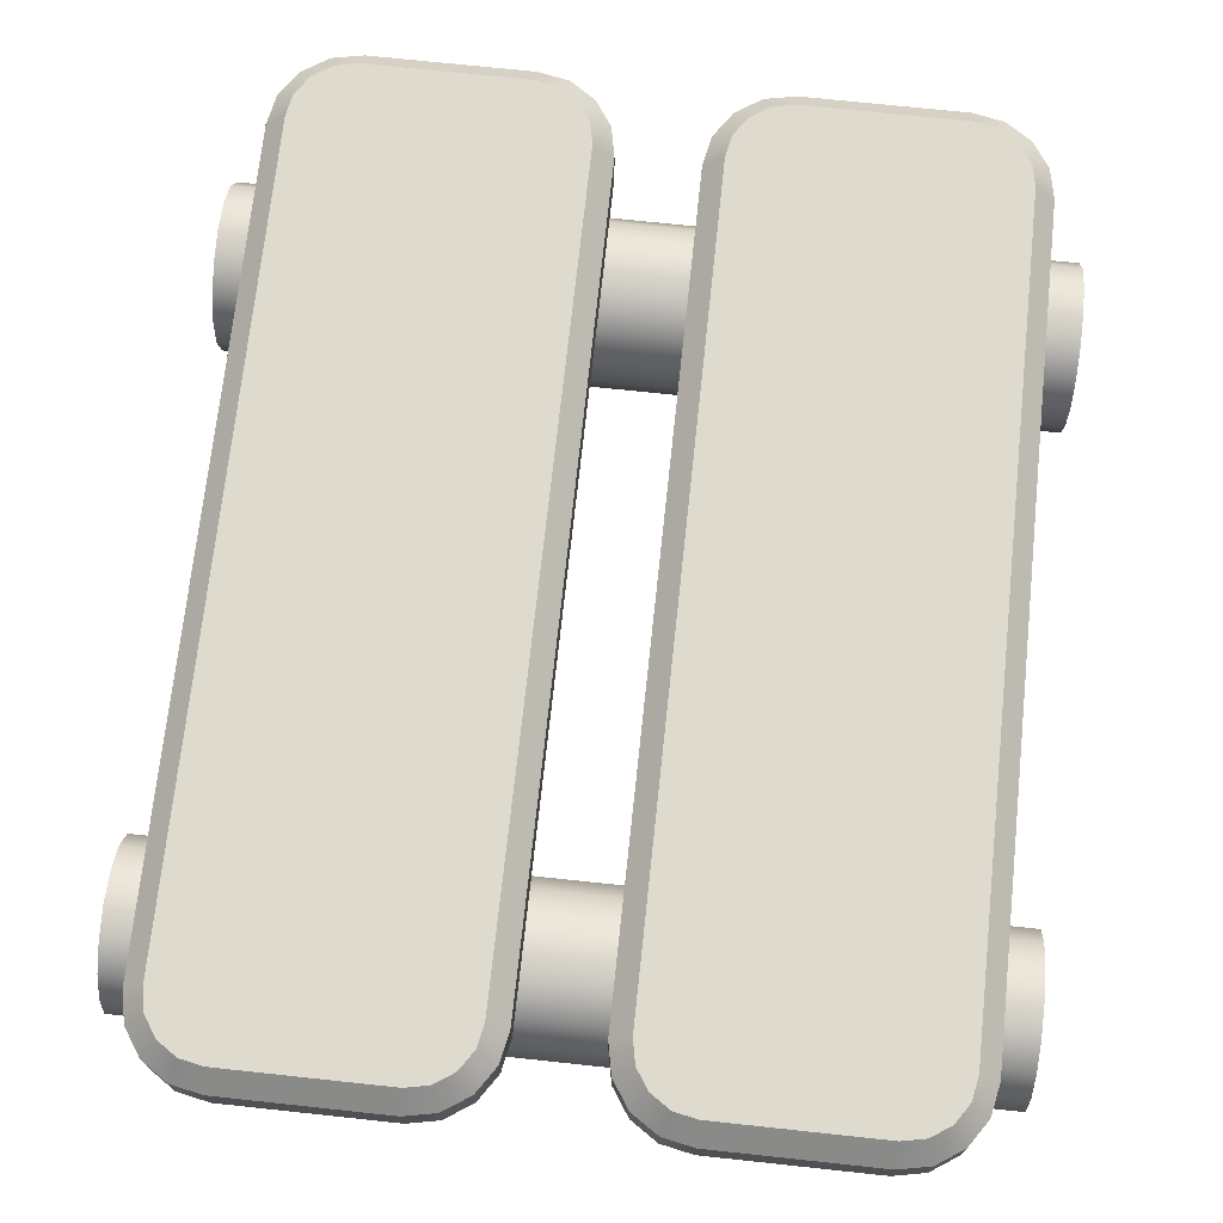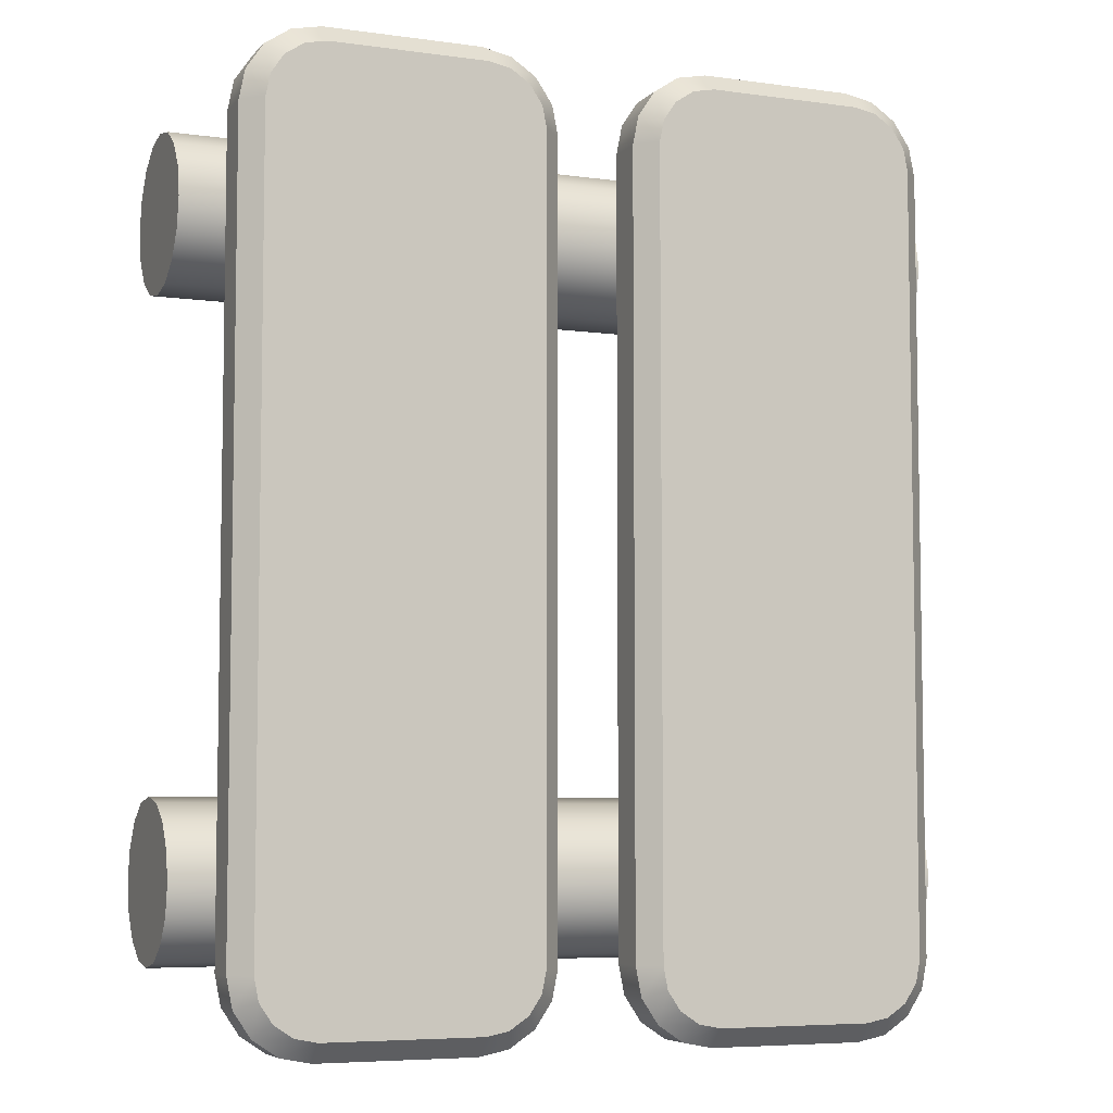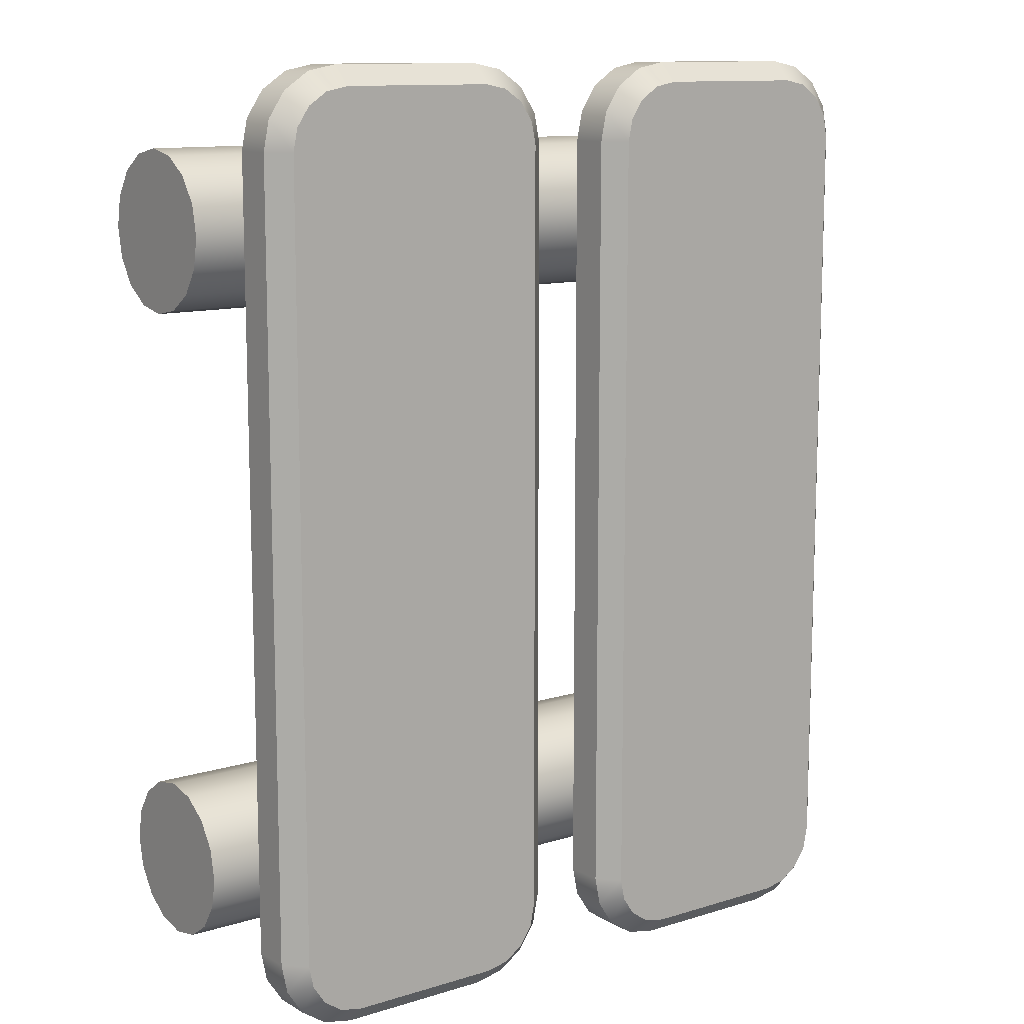
<metadata>
{"format":"obj","ext":"obj","renderer":"f3d","projection":"perspective","resolution":1024,"background":"white","views":[{"elev":71.2,"azim":-173.9,"up":"+Y"},{"elev":-6.1,"azim":157.4,"up":"+Z"},{"elev":11.7,"azim":143.4,"up":"+Z"}]}
</metadata>
<code>
o Hidden
g Hidden
v -0.5 0.5 0.8
v -0.5 0.4617 0.8076
v -0.5 0.4293 0.8293
v -0.5 0.4076 0.8617
v -0.5 0.4 0.9
v -0.5 0.4076 0.9383
v -0.5 0.4293 0.9707
v -0.5 0.4617 0.9924
v -0.5 0.5 1
v -0.5 0.5383 0.9924
v -0.5 0.5707 0.9707
v -0.5 0.5924 0.9383
v -0.5 0.6 0.9
v -0.5 0.5924 0.8617
v -0.5 0.5707 0.8293
v -0.5 0.5383 0.8076
v -0.5 0.5 0.9
f 1 2 17
f 15 16 17
f 14 15 17
f 13 14 17
f 12 13 17
f 11 12 17
f 10 11 17
f 9 10 17
f 8 9 17
f 7 8 17
f 6 7 17
f 5 6 17
f 4 5 17
f 3 4 17
f 2 3 17
f 16 1 17
v 0.5 0.5 0.8
v 0.5 0.5383 0.8076
v 0.5 0.5707 0.8293
v 0.5 0.5924 0.8617
v 0.5 0.6 0.9
v 0.5 0.5924 0.9383
v 0.5 0.5707 0.9707
v 0.5 0.5383 0.9924
v 0.5 0.5 1
v 0.5 0.4617 0.9924
v 0.5 0.4293 0.9707
v 0.5 0.4076 0.9383
v 0.5 0.4 0.9
v 0.5 0.4076 0.8617
v 0.5 0.4293 0.8293
v 0.5 0.4617 0.8076
v 0.5 0.5 0.9
f 18 19 34
f 32 33 34
f 31 32 34
f 30 31 34
f 29 30 34
f 28 29 34
f 27 28 34
f 26 27 34
f 25 26 34
f 24 25 34
f 23 24 34
f 22 23 34
f 21 22 34
f 20 21 34
f 19 20 34
f 33 18 34
v -0.5 0.5 0.2
v -0.5 0.5383 0.1924
v -0.5 0.5707 0.1707
v -0.5 0.5924 0.1383
v -0.5 0.6 0.1
v -0.5 0.5924 0.06173
v -0.5 0.5707 0.02929
v -0.5 0.5383 0.007612
v -0.5 0.5 0
v -0.5 0.4617 0.007612
v -0.5 0.4293 0.02929
v -0.5 0.4076 0.06173
v -0.5 0.4 0.1
v -0.5 0.4076 0.1383
v -0.5 0.4293 0.1707
v -0.5 0.4617 0.1924
v -0.5 0.5 0.1
f 35 36 51
f 49 50 51
f 48 49 51
f 47 48 51
f 46 47 51
f 45 46 51
f 44 45 51
f 43 44 51
f 42 43 51
f 41 42 51
f 40 41 51
f 39 40 51
f 38 39 51
f 37 38 51
f 36 37 51
f 50 35 51
v 0.5 0.5 0.2
v 0.5 0.4617 0.1924
v 0.5 0.4293 0.1707
v 0.5 0.4076 0.1383
v 0.5 0.4 0.1
v 0.5 0.4076 0.06173
v 0.5 0.4293 0.02929
v 0.5 0.4617 0.007612
v 0.5 0.5 0
v 0.5 0.5383 0.007612
v 0.5 0.5707 0.02929
v 0.5 0.5924 0.06173
v 0.5 0.6 0.1
v 0.5 0.5924 0.1383
v 0.5 0.5707 0.1707
v 0.5 0.5383 0.1924
v 0.5 0.5 0.1
f 52 53 68
f 66 67 68
f 65 66 68
f 64 65 68
f 63 64 68
f 62 63 68
f 61 62 68
f 60 61 68
f 59 60 68
f 58 59 68
f 57 58 68
f 56 57 68
f 55 56 68
f 54 55 68
f 53 54 68
f 67 52 68
o Log
g Log
v 0.5 0.4617 0.1924
v 0.5 0.5 0.2
v -0.5 0.5 0.2
v -0.5 0.4617 0.1924
v 0.5 0.4293 0.1707
v -0.5 0.4293 0.1707
v 0.5 0.4076 0.1383
v -0.5 0.4076 0.1383
v 0.5 0.4 0.1
v -0.5 0.4 0.1
v 0.5 0.4076 0.06173
v -0.5 0.4076 0.06173
v 0.5 0.4293 0.02929
v -0.5 0.4293 0.02929
v 0.5 0.4617 0.007612
v -0.5 0.4617 0.007612
v 0.5 0.5 0
v -0.5 0.5 0
v 0.5 0.5383 0.007612
v -0.5 0.5383 0.007612
v 0.5 0.5707 0.02929
v -0.5 0.5707 0.02929
v 0.5 0.5924 0.06173
v -0.5 0.5924 0.06173
v 0.5 0.6 0.1
v -0.5 0.6 0.1
v 0.5 0.5924 0.1383
v -0.5 0.5924 0.1383
v 0.5 0.5707 0.1707
v -0.5 0.5707 0.1707
v 0.5 0.5383 0.1924
v -0.5 0.5383 0.1924
f 69 70 72
f 100 70 99
f 97 98 100
f 95 96 98
f 93 94 96
f 91 92 94
f 89 90 92
f 87 88 90
f 85 86 88
f 83 84 86
f 81 82 84
f 79 80 82
f 77 78 80
f 75 76 78
f 73 74 76
f 75 73 76
f 77 75 78
f 79 77 80
f 81 79 82
f 83 81 84
f 85 83 86
f 87 85 88
f 89 87 90
f 91 89 92
f 93 91 94
f 95 93 96
f 97 95 98
f 99 97 100
f 100 71 70
f 70 71 72
f 69 72 74
f 73 69 74
v 0.5 0.4617 0.8076
v 0.5 0.5 0.8
v -0.5 0.5 0.8
v -0.5 0.4617 0.8076
v 0.5 0.4293 0.8293
v -0.5 0.4293 0.8293
v 0.5 0.4076 0.8617
v -0.5 0.4076 0.8617
v 0.5 0.4 0.9
v -0.5 0.4 0.9
v 0.5 0.4076 0.9383
v -0.5 0.4076 0.9383
v 0.5 0.4293 0.9707
v -0.5 0.4293 0.9707
v 0.5 0.4617 0.9924
v -0.5 0.4617 0.9924
v 0.5 0.5 1
v -0.5 0.5 1
v 0.5 0.5383 0.9924
v -0.5 0.5383 0.9924
v 0.5 0.5707 0.9707
v -0.5 0.5707 0.9707
v 0.5 0.5924 0.9383
v -0.5 0.5924 0.9383
v 0.5 0.6 0.9
v -0.5 0.6 0.9
v 0.5 0.5924 0.8617
v -0.5 0.5924 0.8617
v 0.5 0.5707 0.8293
v -0.5 0.5707 0.8293
v 0.5 0.5383 0.8076
v -0.5 0.5383 0.8076
f 104 103 102
f 131 102 132
f 132 130 129
f 130 127 129
f 128 125 127
f 126 123 125
f 124 121 123
f 122 119 121
f 120 117 119
f 118 115 117
f 116 113 115
f 114 111 113
f 112 109 111
f 110 107 109
f 108 105 107
f 106 101 105
f 108 106 105
f 110 108 107
f 112 110 109
f 114 112 111
f 116 114 113
f 118 116 115
f 120 118 117
f 122 120 119
f 124 122 121
f 126 124 123
f 128 126 125
f 130 128 127
f 132 129 131
f 102 103 132
f 106 104 101
f 104 102 101
o Wood_Dark
g Wood_Dark
v -0.05761 0.625 -0.03827
v -0.05 0.625 0
v -0.05 0.675 0
v -0.05762 0.675 -0.03827
v -0.0793 0.625 -0.0707
v -0.0793 0.675 -0.0707
v -0.1117 0.625 -0.09238
v -0.1117 0.675 -0.09239
v -0.15 0.675 -0.1
v -0.15 0.625 -0.1
v -0.35 0.675 -0.1
v -0.35 0.625 -0.1
v -0.4424 0.675 -0.03827
v -0.45 0.675 0
v -0.45 0.625 0
v -0.4424 0.625 -0.03827
v -0.4207 0.625 -0.0707
v -0.4207 0.675 -0.0707
v -0.3883 0.625 -0.09239
v -0.3883 0.675 -0.09238
v -0.45 0.625 1
v -0.45 0.675 1
v -0.4424 0.675 1.038
v -0.4424 0.625 1.038
v -0.4207 0.625 1.071
v -0.4207 0.675 1.071
v -0.3883 0.625 1.092
v -0.3883 0.675 1.092
v -0.35 0.625 1.1
v -0.35 0.675 1.1
v -0.15 0.625 1.1
v -0.15 0.675 1.1
v -0.05761 0.625 1.038
v -0.05 0.625 1
v -0.05 0.675 1
v -0.05762 0.675 1.038
v -0.0793 0.625 1.071
v -0.0793 0.675 1.071
v -0.1117 0.625 1.092
v -0.1117 0.675 1.092
f 136 135 134
f 167 166 134
f 165 166 168
f 169 168 170
f 171 170 172
f 164 163 171
f 164 162 161
f 159 161 160
f 157 160 158
f 156 158 155
f 154 153 156
f 147 153 146
f 148 146 145
f 150 149 148
f 152 151 149
f 152 144 151
f 144 143 142
f 139 142 141
f 139 141 140
f 138 137 139
f 140 138 139
f 143 141 142
f 152 143 144
f 150 152 149
f 145 150 148
f 148 147 146
f 153 154 146
f 155 154 156
f 156 157 158
f 157 159 160
f 161 162 160
f 163 164 161
f 172 164 171
f 171 169 170
f 169 165 168
f 166 167 168
f 135 167 134
f 136 133 137
f 138 136 137
f 136 134 133
v 0.4424 0.625 -0.03827
v 0.45 0.625 0
v 0.45 0.675 0
v 0.4424 0.675 -0.03827
v 0.4207 0.625 -0.0707
v 0.4207 0.675 -0.0707
v 0.3883 0.625 -0.09238
v 0.3883 0.675 -0.09239
v 0.35 0.675 -0.1
v 0.35 0.625 -0.1
v 0.15 0.675 -0.1
v 0.15 0.625 -0.1
v 0.05761 0.675 -0.03827
v 0.05 0.675 0
v 0.05 0.625 0
v 0.05762 0.625 -0.03827
v 0.0793 0.625 -0.0707
v 0.0793 0.675 -0.0707
v 0.1117 0.625 -0.09239
v 0.1117 0.675 -0.09238
v 0.05 0.625 1
v 0.05 0.675 1
v 0.05761 0.675 1.038
v 0.05762 0.625 1.038
v 0.0793 0.625 1.071
v 0.0793 0.675 1.071
v 0.1117 0.625 1.092
v 0.1117 0.675 1.092
v 0.15 0.625 1.1
v 0.15 0.675 1.1
v 0.35 0.625 1.1
v 0.35 0.675 1.1
v 0.4424 0.625 1.038
v 0.45 0.625 1
v 0.45 0.675 1
v 0.4424 0.675 1.038
v 0.4207 0.625 1.071
v 0.4207 0.675 1.071
v 0.3883 0.625 1.092
v 0.3883 0.675 1.092
f 176 175 174
f 207 206 174
f 205 206 208
f 209 208 210
f 211 210 212
f 204 203 211
f 204 202 201
f 199 201 200
f 197 200 198
f 196 198 195
f 194 193 196
f 187 193 186
f 188 186 185
f 190 189 188
f 192 191 189
f 192 184 191
f 184 183 182
f 179 182 181
f 179 181 180
f 178 177 179
f 180 178 179
f 183 181 182
f 192 183 184
f 190 192 189
f 185 190 188
f 188 187 186
f 193 194 186
f 195 194 196
f 196 197 198
f 197 199 200
f 201 202 200
f 203 204 201
f 212 204 211
f 211 209 210
f 209 205 208
f 206 207 208
f 175 207 174
f 176 173 177
f 178 176 177
f 176 174 173
o Wood_Light
g Wood_Light
v -0.35 0.6 1.075
v -0.15 0.6 1.075
v -0.075 0.6 1
v -0.075 0.6 0
v -0.15 0.6 -0.075
v -0.35 0.6 -0.075
v -0.425 0.6 0
v -0.425 0.6 1
v -0.4193 0.6 -0.0287
v -0.403 0.6 -0.05302
v -0.3787 0.6 -0.06929
v -0.1213 0.6 -0.06929
v -0.09698 0.6 -0.05302
v -0.08071 0.6 -0.0287
v -0.08071 0.6 1.029
v -0.09698 0.6 1.053
v -0.1213 0.6 1.069
v -0.3787 0.6 1.069
v -0.403 0.6 1.053
v -0.4193 0.6 1.029
f 225 226 216
f 220 216 215
f 215 214 213
f 213 230 231
f 228 229 214
f 215 228 214
f 215 227 228
f 215 213 220
f 213 231 220
f 231 232 220
f 220 219 216
f 219 222 218
f 222 223 218
f 219 221 222
f 219 218 216
f 218 217 216
f 217 225 216
f 217 224 225
v -0.35 0.7 1.075
v -0.15 0.7 1.075
v -0.075 0.7 1
v -0.075 0.7 0
v -0.15 0.7 -0.075
v -0.35 0.7 -0.075
v -0.425 0.7 0
v -0.425 0.7 1
v -0.1213 0.7 1.069
v -0.09698 0.7 1.053
v -0.08071 0.7 1.029
v -0.08071 0.7 -0.0287
v -0.09698 0.7 -0.05302
v -0.1213 0.7 -0.06929
v -0.3787 0.7 -0.06929
v -0.403 0.7 -0.05302
v -0.4193 0.7 -0.0287
v -0.4193 0.7 1.029
v -0.403 0.7 1.053
v -0.3787 0.7 1.069
f 245 246 237
f 236 237 238
f 238 248 239
f 235 239 240
f 240 251 233
f 251 252 233
f 240 250 251
f 240 233 235
f 233 234 235
f 234 241 242
f 234 242 235
f 242 243 235
f 248 249 239
f 238 247 248
f 235 236 239
f 236 238 239
f 236 245 237
f 236 244 245
v 0.15 0.6 1.075
v 0.35 0.6 1.075
v 0.425 0.6 1
v 0.425 0.6 0
v 0.35 0.6 -0.075
v 0.15 0.6 -0.075
v 0.075 0.6 0
v 0.075 0.6 1
v 0.08071 0.6 -0.0287
v 0.09698 0.6 -0.05302
v 0.1213 0.6 -0.06929
v 0.3787 0.6 -0.06929
v 0.403 0.6 -0.05302
v 0.4193 0.6 -0.0287
v 0.4193 0.6 1.029
v 0.403 0.6 1.053
v 0.3787 0.6 1.069
v 0.1213 0.6 1.069
v 0.09698 0.6 1.053
v 0.08071 0.6 1.029
f 255 267 268
f 268 269 254
f 256 255 260
f 253 271 260
f 253 270 271
f 271 272 260
f 260 259 256
f 259 262 258
f 262 263 258
f 259 261 262
f 259 258 256
f 258 257 256
f 257 264 265
f 257 265 256
f 265 266 256
f 255 253 260
f 255 254 253
f 255 268 254
v 0.15 0.7 1.075
v 0.35 0.7 1.075
v 0.425 0.7 1
v 0.425 0.7 0
v 0.35 0.7 -0.075
v 0.15 0.7 -0.075
v 0.075 0.7 0
v 0.075 0.7 1
v 0.3787 0.7 1.069
v 0.403 0.7 1.053
v 0.4193 0.7 1.029
v 0.4193 0.7 -0.0287
v 0.403 0.7 -0.05302
v 0.3787 0.7 -0.06929
v 0.1213 0.7 -0.06929
v 0.09698 0.7 -0.05302
v 0.08071 0.7 -0.0287
v 0.08071 0.7 1.029
v 0.09698 0.7 1.053
v 0.1213 0.7 1.069
f 285 286 277
f 276 277 278
f 278 288 279
f 288 289 279
f 278 287 288
f 276 279 280
f 280 273 275
f 274 282 275
f 274 281 282
f 282 283 275
f 273 274 275
f 291 292 273
f 280 291 273
f 280 290 291
f 280 275 276
f 276 278 279
f 276 285 277
f 276 284 285
o Wood_Medium
g Wood_Medium
v 0.4424 0.675 1.038
v 0.45 0.675 1
v 0.425 0.7 1
v 0.4193 0.7 1.029
v 0.403 0.7 1.053
v 0.4207 0.675 1.071
v 0.3787 0.7 1.069
v 0.3883 0.675 1.092
v 0.35 0.7 1.075
v 0.35 0.675 1.1
v 0.45 0.675 0
v 0.425 0.7 0
v 0.4424 0.675 -0.03827
v 0.4193 0.7 -0.0287
v 0.403 0.7 -0.05302
v 0.4207 0.675 -0.0707
v 0.3787 0.7 -0.06929
v 0.3883 0.675 -0.09239
v 0.35 0.7 -0.075
v 0.35 0.675 -0.1
v 0.15 0.7 -0.075
v 0.15 0.675 -0.1
v 0.1117 0.675 -0.09238
v 0.1213 0.7 -0.06929
v 0.09698 0.7 -0.05302
v 0.0793 0.675 -0.07069
v 0.08071 0.7 -0.0287
v 0.05761 0.675 -0.03826
v 0.075 0.7 0
v 0.05 0.675 0
v 0.075 0.7 1
v 0.05 0.675 1
v 0.1117 0.675 1.092
v 0.15 0.675 1.1
v 0.15 0.7 1.075
v 0.1213 0.7 1.069
v 0.09698 0.7 1.053
v 0.0793 0.675 1.071
v 0.08071 0.7 1.029
v 0.05761 0.675 1.038
f 293 294 295
f 304 294 303
f 304 303 305
f 305 308 306
f 308 309 307
f 310 311 309
f 311 312 313
f 313 314 315
f 315 318 316
f 318 319 317
f 320 321 319
f 322 323 321
f 323 324 332
f 331 332 330
f 328 330 325
f 325 326 327
f 327 302 301
f 299 301 300
f 299 300 298
f 296 297 298
f 297 299 298
f 301 302 300
f 327 326 302
f 325 327 328
f 328 329 330
f 329 331 330
f 331 323 332
f 322 324 323
f 320 322 321
f 318 320 319
f 318 317 316
f 316 313 315
f 312 314 313
f 310 312 311
f 308 310 309
f 308 307 306
f 306 304 305
f 304 295 294
f 296 298 293
f 293 295 296
v 0.3883 0.625 -0.09238
v 0.35 0.625 -0.1
v 0.35 0.6 -0.075
v 0.3787 0.6 -0.06929
v 0.403 0.6 -0.05302
v 0.4207 0.625 -0.07069
v 0.4193 0.6 -0.0287
v 0.4424 0.625 -0.03826
v 0.425 0.6 0
v 0.45 0.625 0
v 0.15 0.625 -0.1
v 0.15 0.6 -0.075
v 0.05762 0.625 -0.03827
v 0.05 0.625 0
v 0.075 0.6 0
v 0.08071 0.6 -0.0287
v 0.09698 0.6 -0.05302
v 0.07931 0.625 -0.0707
v 0.1213 0.6 -0.06929
v 0.1117 0.625 -0.09239
v 0.05 0.625 1
v 0.075 0.6 1
v 0.05762 0.625 1.038
v 0.08071 0.6 1.029
v 0.09698 0.6 1.053
v 0.07931 0.625 1.071
v 0.1213 0.6 1.069
v 0.1117 0.625 1.092
v 0.15 0.6 1.075
v 0.15 0.625 1.1
v 0.35 0.6 1.075
v 0.35 0.625 1.1
v 0.3883 0.625 1.092
v 0.3787 0.6 1.069
v 0.403 0.6 1.053
v 0.4207 0.625 1.071
v 0.4193 0.6 1.029
v 0.4424 0.625 1.038
v 0.425 0.6 1
v 0.45 0.625 1
f 336 335 333
f 335 344 343
f 352 344 351
f 350 351 349
f 350 349 348
f 348 347 345
f 347 354 346
f 355 354 356
f 356 357 358
f 359 360 358
f 361 362 360
f 362 363 364
f 365 363 366
f 366 367 368
f 369 370 368
f 371 372 370
f 342 372 341
f 340 341 339
f 338 339 337
f 338 340 339
f 340 342 341
f 372 371 341
f 369 371 370
f 367 369 368
f 366 368 365
f 365 364 363
f 362 361 363
f 359 361 360
f 357 359 358
f 356 358 355
f 355 353 354
f 354 353 346
f 347 346 345
f 345 350 348
f 350 352 351
f 352 343 344
f 334 335 343
f 335 334 333
f 338 337 336
f 333 338 336
v -0.05762 0.675 1.038
v -0.05 0.675 1
v -0.075 0.7 1
v -0.08071 0.7 1.029
v -0.09698 0.7 1.053
v -0.07931 0.675 1.071
v -0.1213 0.7 1.069
v -0.1117 0.675 1.092
v -0.15 0.7 1.075
v -0.15 0.675 1.1
v -0.05 0.675 0
v -0.075 0.7 0
v -0.05762 0.675 -0.03827
v -0.08071 0.7 -0.0287
v -0.09698 0.7 -0.05302
v -0.07931 0.675 -0.0707
v -0.1213 0.7 -0.06929
v -0.1117 0.675 -0.09239
v -0.15 0.7 -0.075
v -0.15 0.675 -0.1
v -0.35 0.7 -0.075
v -0.35 0.675 -0.1
v -0.3883 0.675 -0.09238
v -0.3787 0.7 -0.06929
v -0.403 0.7 -0.05302
v -0.4207 0.675 -0.07069
v -0.4193 0.7 -0.0287
v -0.4424 0.675 -0.03826
v -0.425 0.7 0
v -0.45 0.675 0
v -0.425 0.7 1
v -0.45 0.675 1
v -0.3883 0.675 1.092
v -0.35 0.675 1.1
v -0.35 0.7 1.075
v -0.3787 0.7 1.069
v -0.403 0.7 1.053
v -0.4207 0.675 1.071
v -0.4193 0.7 1.029
v -0.4424 0.675 1.038
f 373 374 375
f 384 374 383
f 384 383 385
f 385 388 386
f 388 389 387
f 390 391 389
f 391 392 393
f 393 394 395
f 395 398 396
f 398 399 397
f 400 401 399
f 402 403 401
f 403 404 412
f 411 412 410
f 408 410 405
f 405 406 407
f 407 382 381
f 379 381 380
f 379 380 378
f 376 377 378
f 377 379 378
f 381 382 380
f 407 406 382
f 405 407 408
f 408 409 410
f 409 411 410
f 411 403 412
f 402 404 403
f 400 402 401
f 398 400 399
f 398 397 396
f 396 393 395
f 392 394 393
f 390 392 391
f 388 390 389
f 388 387 386
f 386 384 385
f 384 375 374
f 376 378 373
f 373 375 376
v -0.1117 0.625 -0.09238
v -0.15 0.625 -0.1
v -0.15 0.6 -0.075
v -0.1213 0.6 -0.06929
v -0.09698 0.6 -0.05302
v -0.0793 0.625 -0.07069
v -0.08071 0.6 -0.0287
v -0.05761 0.625 -0.03826
v -0.075 0.6 0
v -0.05 0.625 0
v -0.35 0.625 -0.1
v -0.35 0.6 -0.075
v -0.4424 0.625 -0.03827
v -0.45 0.625 0
v -0.425 0.6 0
v -0.4193 0.6 -0.0287
v -0.403 0.6 -0.05302
v -0.4207 0.625 -0.0707
v -0.3787 0.6 -0.06929
v -0.3883 0.625 -0.09239
v -0.45 0.625 1
v -0.425 0.6 1
v -0.4424 0.625 1.038
v -0.4193 0.6 1.029
v -0.403 0.6 1.053
v -0.4207 0.625 1.071
v -0.3787 0.6 1.069
v -0.3883 0.625 1.092
v -0.35 0.6 1.075
v -0.35 0.625 1.1
v -0.15 0.6 1.075
v -0.15 0.625 1.1
v -0.1117 0.625 1.092
v -0.1213 0.6 1.069
v -0.09698 0.6 1.053
v -0.0793 0.625 1.071
v -0.08071 0.6 1.029
v -0.05761 0.625 1.038
v -0.075 0.6 1
v -0.05 0.625 1
f 416 415 413
f 415 424 423
f 432 424 431
f 430 431 429
f 430 429 428
f 428 427 425
f 427 434 426
f 435 434 436
f 436 437 438
f 439 440 438
f 441 442 440
f 442 443 444
f 445 443 446
f 446 447 448
f 449 450 448
f 451 452 450
f 422 452 421
f 420 421 419
f 418 419 417
f 418 420 419
f 420 422 421
f 452 451 421
f 449 451 450
f 447 449 448
f 446 448 445
f 445 444 443
f 442 441 443
f 439 441 440
f 437 439 438
f 436 438 435
f 435 433 434
f 434 433 426
f 427 426 425
f 425 430 428
f 430 432 431
f 432 423 424
f 414 415 423
f 415 414 413
f 418 417 416
f 413 418 416

</code>
